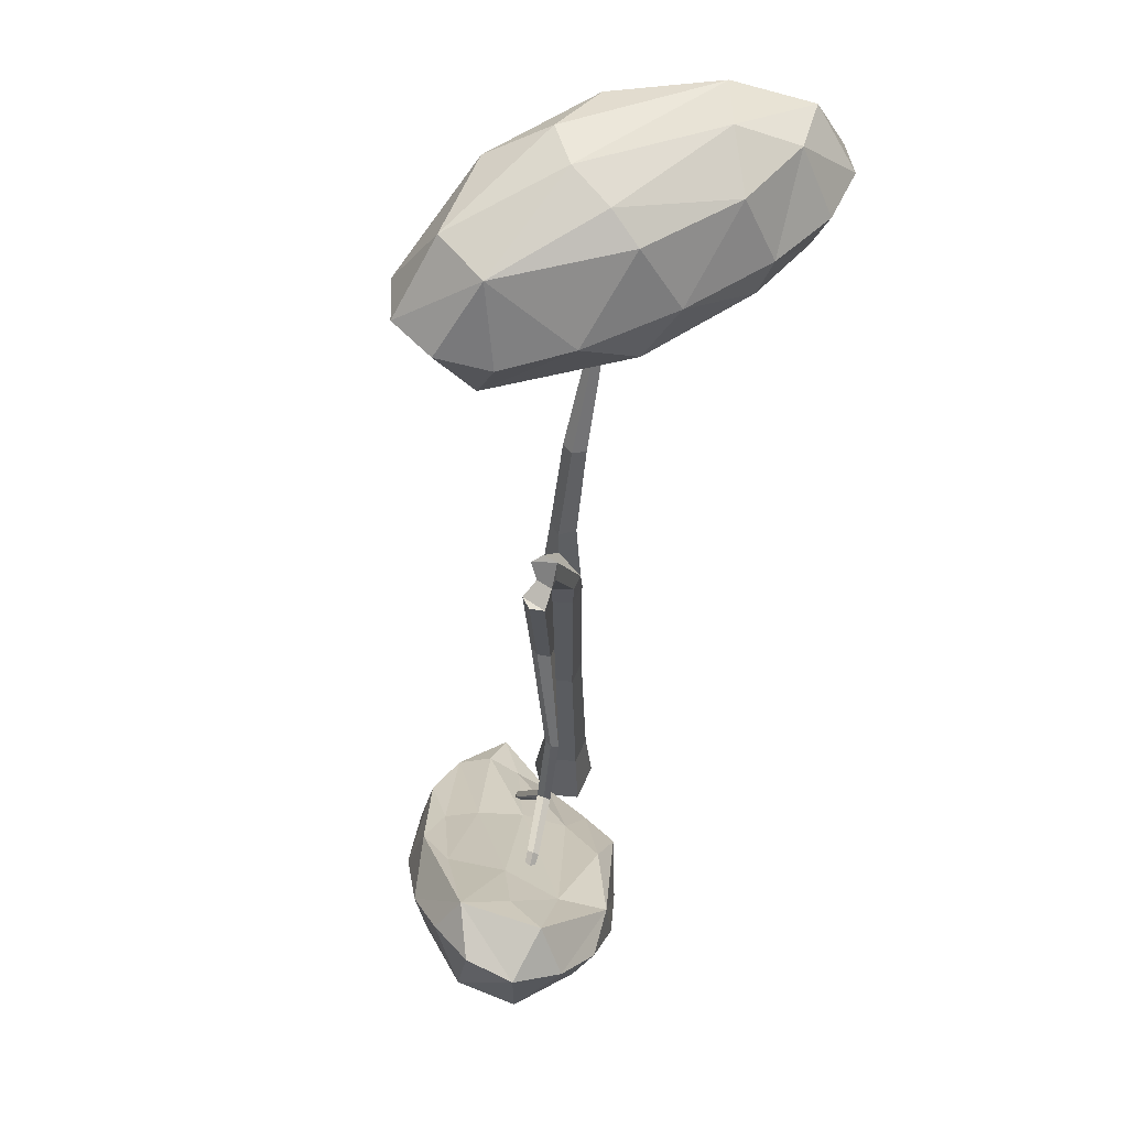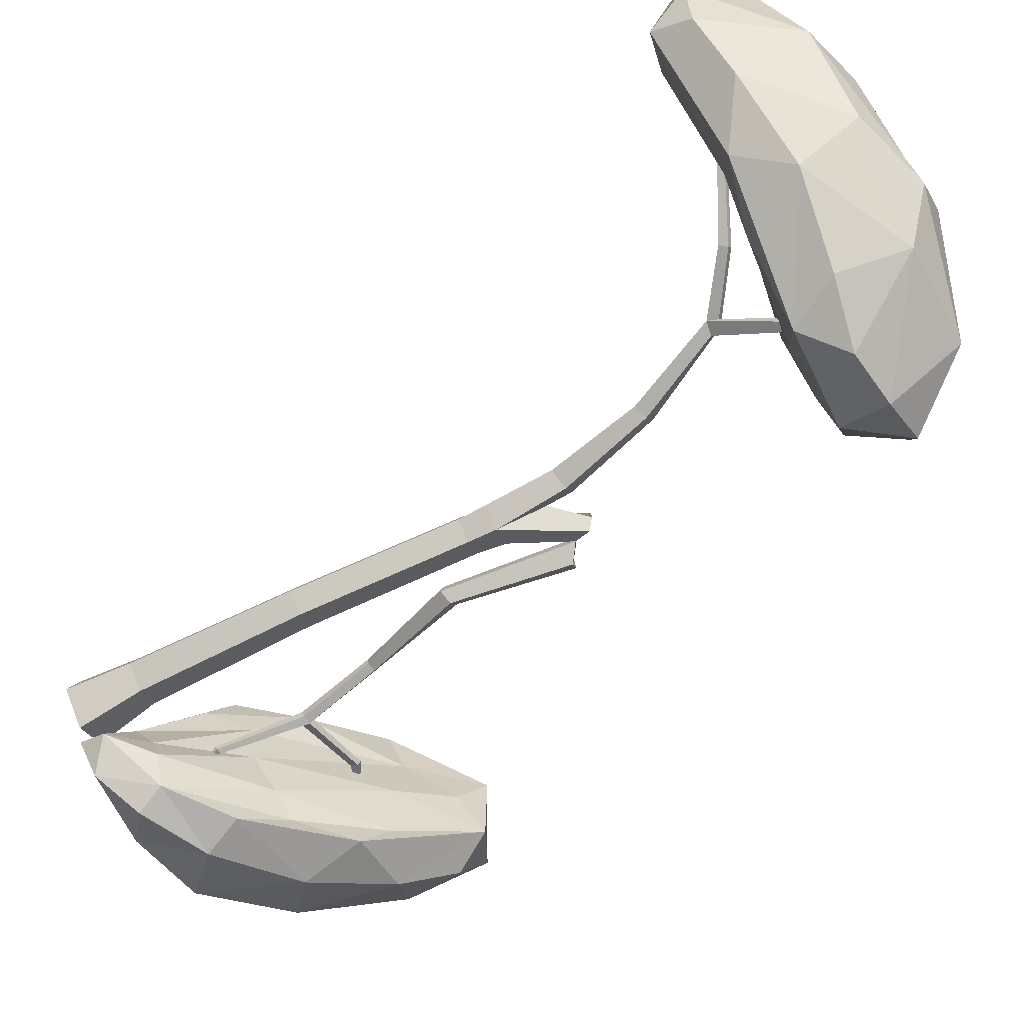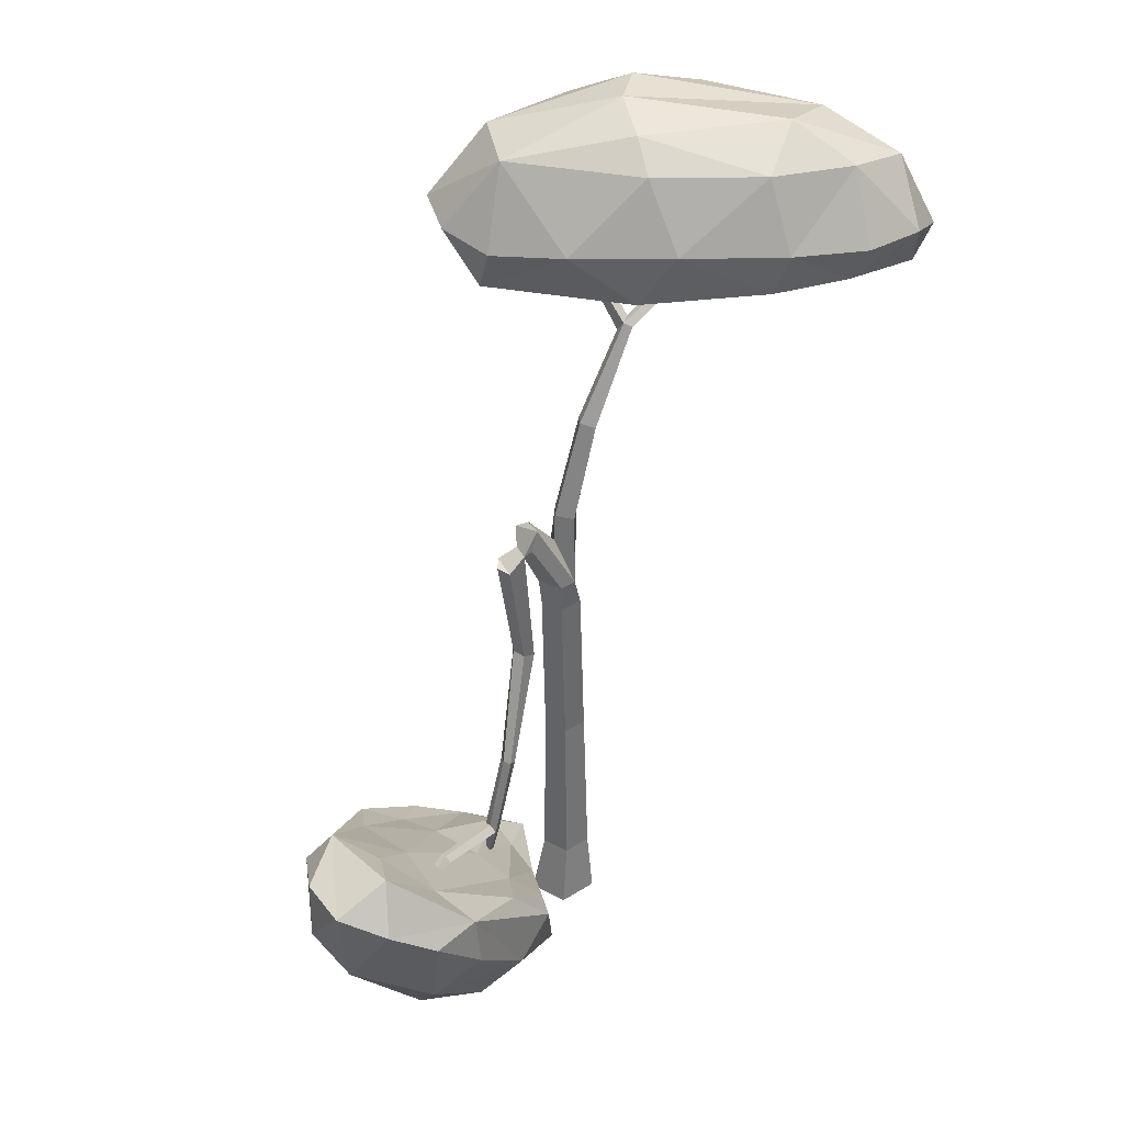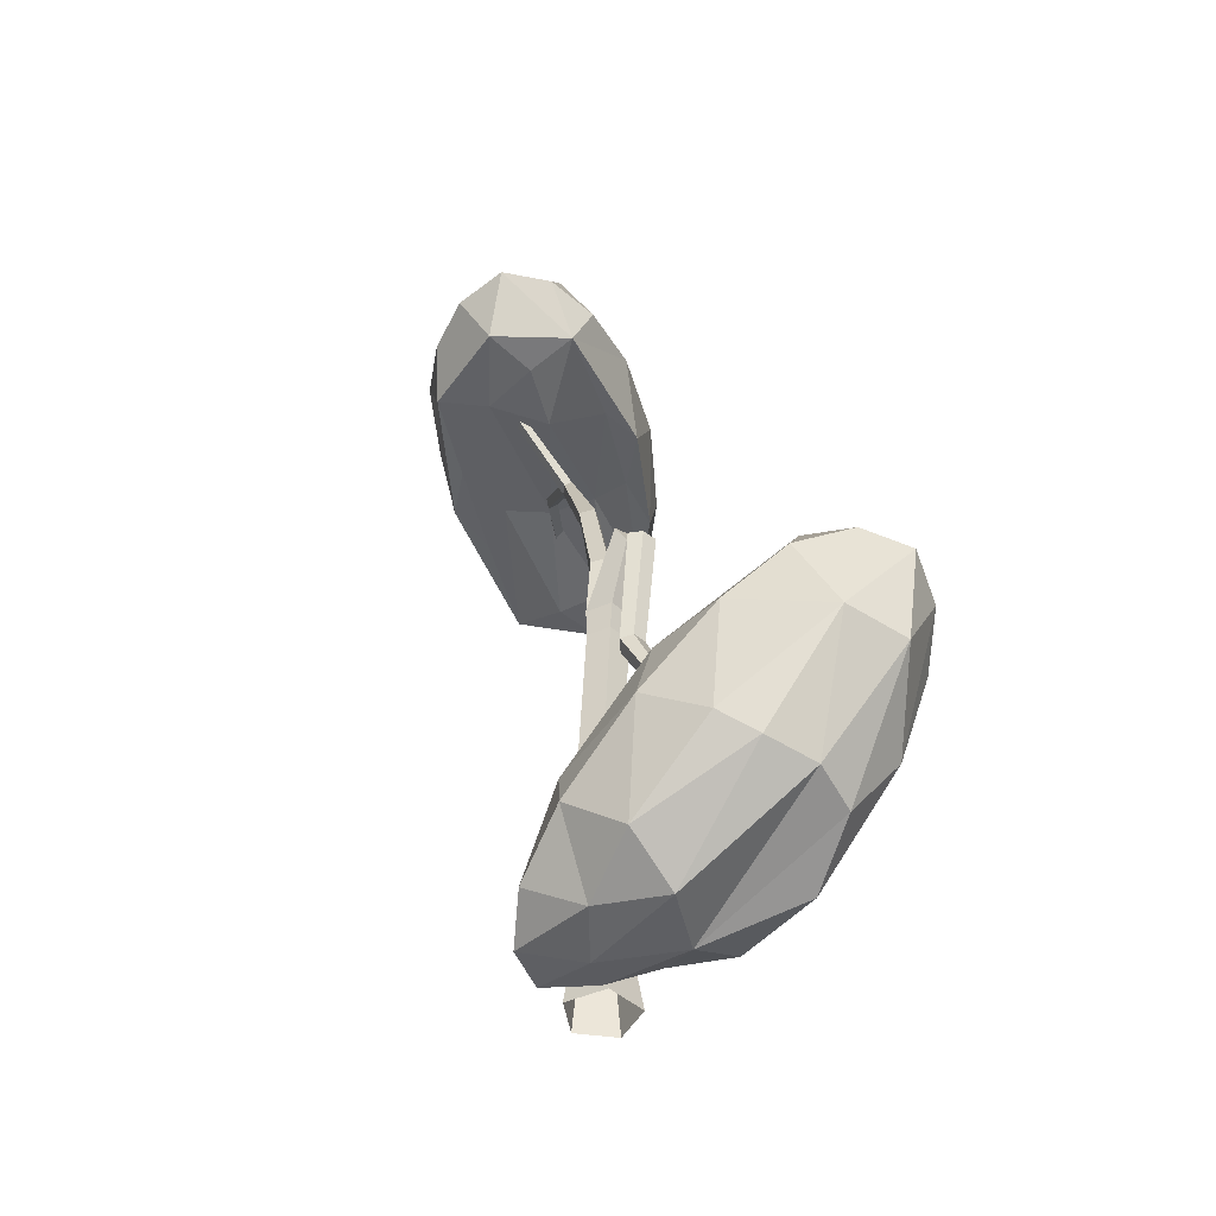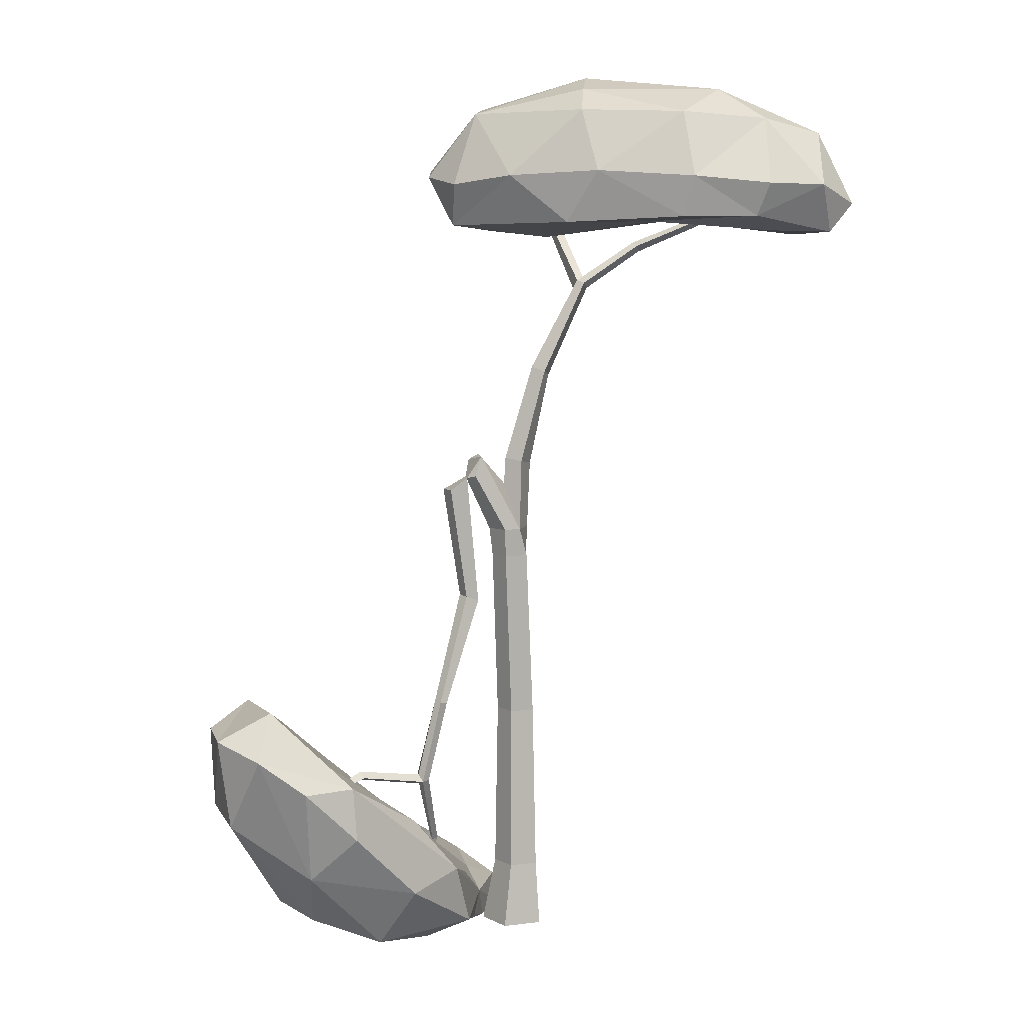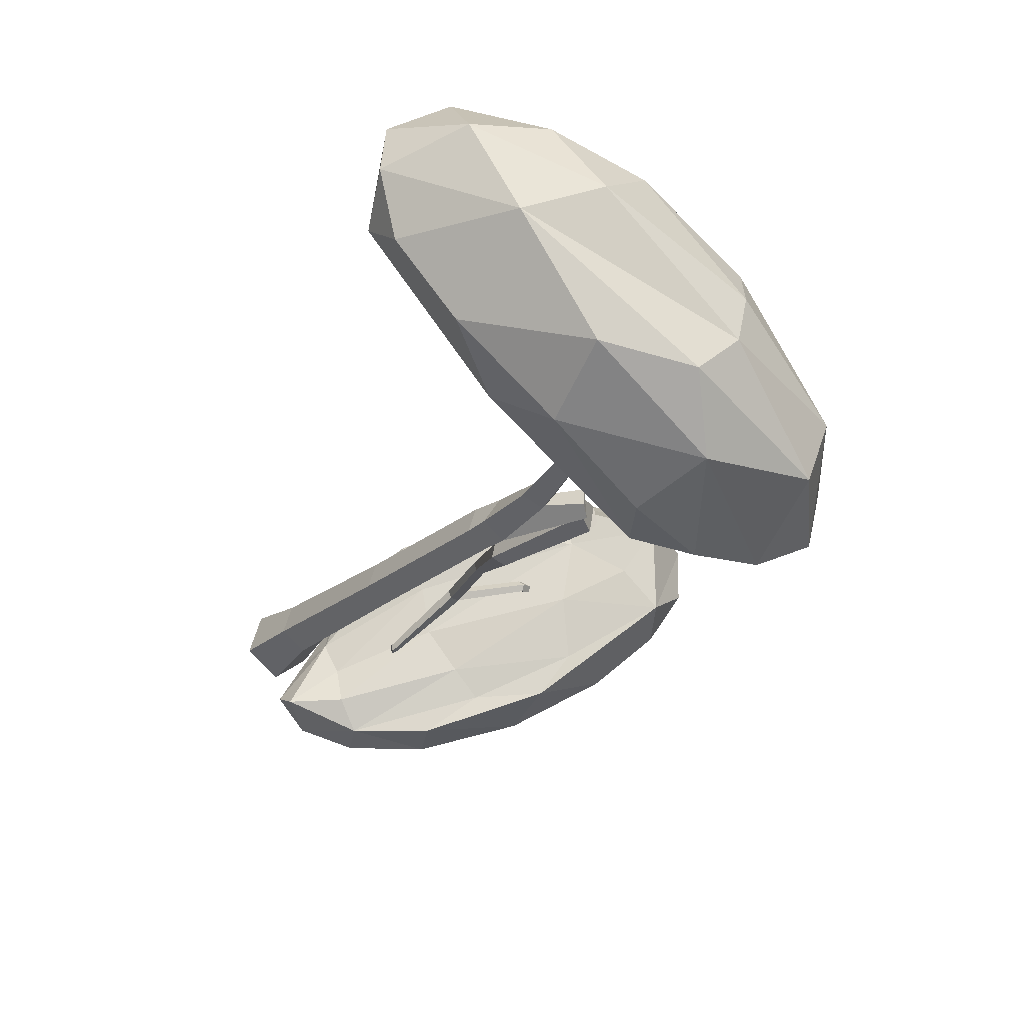
<metadata>
{"format":"obj","ext":"obj","renderer":"f3d","projection":"perspective","resolution":1024,"background":"white","views":[{"elev":57.5,"azim":-66.7,"up":"+Y"},{"elev":-67.8,"azim":117.1,"up":"+Z"},{"elev":39.2,"azim":-38.1,"up":"+Y"},{"elev":-45.8,"azim":-117.2,"up":"+Y"},{"elev":8.1,"azim":-19.0,"up":"+Y"},{"elev":-21.6,"azim":147.1,"up":"+Z"}]}
</metadata>
<code>
g Acacia_Tree_crk_s_01
v -0.02737 0.01782 -0.3789
v -0.2036 0.007208 -0.1083
v -0.4016 -0.04854 -0.2708
v -0.7305 0.002217 -0.4497
v -0.1812 0.06354 -0.5841
v -0.4698 0.2169 -0.6994
v -0.0147 0.1947 -0.4442
v -0.2833 0.414 -0.4401
v -0.2853 0.3421 -0.2248
v -0.3949 0.398 -0.6359
v -0.2541 0.2181 -0.01732
v -0.3506 0.1098 0.1663
v -1.405 0.8066 -0.5395
v -1.197 0.1493 -0.4745
v -1.697 0.5677 -0.2805
v -0.8977 0.441 -0.6956
v -1.804 1.219 -0.2799
v -2.169 1.076 0.197
v -2.044 1.517 -0.006236
v -1.361 1.2 -0.4212
v -1.502 1.326 -0.1724
v -1.041 0.8983 -0.4253
v -1.922 1.756 0.1291
v -0.787 0.6944 -0.6469
v -2.23 1.606 0.6195
v -2.146 1.021 0.5816
v -2.017 1.505 0.8607
v -1.668 0.6806 0.7921
v -1.736 1.296 0.9679
v -1.892 1.781 0.6693
v -1.501 1.381 0.617
v -1.745 1.643 0.3885
v -1.414 1.301 0.919
v -2.211 1.621 0.2929
v -0.9675 0.5204 0.8023
v -1.148 0.1341 0.5803
v -0.5039 0.2027 0.5216
v -0.6909 -0.01836 0.143
v -0.6323 0.6141 0.654
v -0.4932 0.5032 0.3896
v -0.9242 0.9696 0.6579
v -1.399 0.9642 0.9516
v -0.7114 0.7363 0.3282
v -0.7559 0.7537 0.02604
v -0.9058 0.8521 -0.2395
v -1.441 1.358 0.2126
v -1.593 0.3176 0.5199
v -1.756 0.3874 0.2609
v -1.757 0.4519 -0.05124
v -1.064 -0.05722 -0.1575
v -0.4527 3.103 -0.07292
v -0.3468 3.175 -0.0222
v -0.3706 3.176 0.08903
v -0.488 3.096 0.09286
v -0.3452 2.338 -0.073
v -0.2675 2.312 -0.02658
v -0.2852 2.32 0.0657
v -0.3734 2.35 0.07689
v -0.3944 2.356 -0.00842
v -0.6166 1.669 0.1417
v -0.5643 1.651 0.1541
v -0.5614 1.645 0.211
v -0.6118 1.658 0.2337
v -0.6364 1.67 0.1884
v -0.7538 1.137 0.1386
v -0.6975 1.13 0.1456
v -0.6883 1.113 0.1995
v -0.7389 1.11 0.2258
v -0.759 1.155 0.1892
v -0.589 0.6265 -0.1006
v -0.5492 0.6284 -0.1103
v -0.5474 0.6125 -0.06756
v -0.5857 0.6119 -0.06021
v -0.7466 1.083 0.1579
v -1.197 1.226 0.2616
v -1.185 1.204 0.336
v -1.202 1.242 0.3047
v -1.191 1.18 0.2781
v -1.614 1.041 0.3502
v -1.609 1.032 0.3747
v -1.617 1.044 0.3651
v -1.609 1.026 0.3543
v -0.7335 0.1886 -0.1753
v -0.7184 0.1864 -0.1786
v -0.7152 0.1868 -0.162
v -0.7287 0.1889 -0.1568
v -0.5116 3.097 -0.002403
v 2.088 5.032 0.9099
v 2.184 5.144 0.6016
v 1.896 5.5 0.7707
v 1.476 5.593 0.8283
v 1.792 5.157 1.073
v 1.408 5.168 1.062
v 1.918 4.846 0.9257
v 1.533 4.855 0.8056
v 1.809 4.823 0.5918
v 1.358 4.953 0.9705
v 2.089 4.872 0.4117
v 2.081 5.124 0.2558
v 0.3935 5.251 0.5526
v 0.9494 5.638 0.6819
v 0.3785 5.657 0.2906
v 0.9436 5.214 0.8907
v -0.07446 5.221 0.1269
v -0.1477 5.645 -0.3938
v -0.3487 5.163 -0.2534
v 0.2442 4.91 0.3716
v 0.1478 4.905 0.09141
v 0.6561 4.951 0.5037
v -0.3179 4.884 -0.3808
v 0.8977 4.949 0.8114
v -0.3184 5.26 -0.8871
v 0.01952 5.688 -0.7399
v -0.01223 5.21 -1.033
v 0.6425 5.674 -0.7634
v 0.3359 5.154 -1.032
v -0.08153 4.9 -0.847
v 0.392 4.844 -0.6195
v 0.005755 4.842 -0.515
v 0.5622 4.912 -0.9108
v -0.429 5.214 -0.5882
v 1.285 5.316 -0.5794
v 1.305 5.715 -0.3175
v 1.785 5.215 -0.1325
v 1.711 5.671 0.2875
v 1.452 4.993 -0.3795
v 1.574 4.946 -0.07662
v 1.029 4.894 -0.5153
v 0.7501 5.238 -0.8978
v 1.224 4.928 -0.1127
v 1.091 4.918 0.1643
v 0.8423 4.914 0.3661
v 0.3164 4.802 -0.2298
v 0.8308 5.878 -0.4052
v 0.5928 5.891 -0.2041
v 0.467 5.803 0.08396
v 1.296 5.796 0.4704
v -0 1e-06 -0.2215
v -0.2076 1e-06 -0.07067
v -0.1283 1e-06 0.1734
v 0.1283 1e-06 0.1734
v 0.2076 1e-06 -0.07067
v -0.02751 2.811 -0.1264
v -0.171 2.806 -0.02983
v -0.1096 2.811 0.1264
v -0.002186 2.811 0.1264
v 0.1053 2.811 -0.02983
v -0.1017 2.625 0.1153
v -0.1486 2.625 -0.0292
v 0.09727 2.625 -0.0292
v 0.05031 2.625 0.1153
v -0.02568 2.625 -0.1185
v -0.2558 3.33 -0.01654
v -0.07661 3.118 0.007025
v 0.003413 3.283 -0.08388
v 0.0236 3.277 0.08388
v 0.1212 3.254 -0.01878
v -0.06343 3.295 0
v 0.1814 3.897 -0.07447
v 0.195 3.891 0.07447
v 0.2566 3.861 -0.01888
v 0.1273 3.92 0.005806
v 0.5188 4.523 -0.03708
v 0.4924 4.492 0.04734
v 0.5352 4.455 -0.01452
v 0.4581 4.509 0.005004
v 0.8624 4.751 0.02214
v 0.859 4.742 0.1034
v 0.8917 4.704 0.05294
v 0.8472 4.766 0.06147
v 1.285 4.948 0.2867
v 1.27 4.942 0.3515
v 1.313 4.918 0.3205
v 1.263 4.957 0.314
v 0.1736 0.4229 -0.04646
v -0.06873 0.4229 0.1296
v 0.02384 0.4229 -0.1553
v -0.1259 0.4229 -0.04646
v 0.1164 0.4229 0.1296
v -0.1021 1.524 -0.05692
v 0.105 1.524 0.09353
v 0.1539 1.524 -0.05692
v -0.05317 1.524 0.09353
v 0.02593 1.524 -0.1499
v 0.4523 4.441 -0.04792
v 0.4626 4.891 -0.3661
v 0.4633 4.855 -0.3954
v 0.4061 4.867 -0.3522
v 0.4054 4.837 -0.4029
v -0.3051 3.286 -0.08066
v -0.3093 3.185 0.08748
v -0.266 3.321 0.08066
f 1 2 3
f 3 4 5
f 5 4 6
f 7 8 9
f 5 10 7
f 7 10 8
f 1 11 2
f 2 11 12
f 7 9 11
f 13 14 15
f 16 4 14
f 13 15 17
f 17 18 19
f 20 21 22
f 17 23 20
f 20 23 21
f 13 24 16
f 16 10 6
f 20 22 24
f 25 18 26
f 25 26 27
f 27 28 29
f 30 31 32
f 27 33 30
f 30 33 31
f 25 23 34
f 34 23 19
f 30 32 23
f 35 28 36
f 35 36 37
f 37 38 12
f 39 40 41
f 37 11 39
f 39 11 40
f 35 33 42
f 42 33 29
f 39 41 33
f 43 11 9
f 44 8 45
f 45 10 22
f 45 21 46
f 46 23 32
f 44 31 43
f 31 33 41
f 47 28 26
f 48 18 49
f 49 18 15
f 50 4 3
f 49 14 50
f 48 38 47
f 3 2 38
f 2 12 38
f 1 3 5
f 1 5 7
f 5 6 10
f 1 7 11
f 13 16 14
f 16 6 4
f 17 15 18
f 13 17 20
f 17 19 23
f 13 20 24
f 16 24 10
f 24 22 10
f 25 34 18
f 34 19 18
f 27 26 28
f 25 27 30
f 27 29 33
f 25 30 23
f 35 42 28
f 42 29 28
f 37 36 38
f 35 37 39
f 37 12 11
f 35 39 33
f 44 43 9
f 43 41 40
f 43 40 11
f 44 9 8
f 45 8 10
f 44 45 46
f 45 22 21
f 46 21 23
f 44 46 31
f 43 31 41
f 46 32 31
f 48 47 26
f 47 36 28
f 48 26 18
f 48 49 50
f 49 15 14
f 50 14 4
f 48 50 38
f 47 38 36
f 50 3 38
f 52 53 57 56
f 53 54 58 57
f 51 52 56 55
f 54 87 59 58
f 87 51 55 59
f 56 57 62 61
f 58 59 64 63
f 57 58 63 62
f 55 56 61 60
f 59 55 60 64
f 62 63 68 67
f 60 61 66 65
f 64 60 65 69
f 61 62 67 66
f 63 64 69 68
f 74 68 76 78
f 66 67 72 71
f 68 74 70 73
f 67 68 73 72
f 65 66 71 70
f 78 76 80 82
f 69 65 75 77
f 74 65 70
f 77 75 79 81
f 68 69 77 76
f 65 74 78 75
f 76 77 81 80
f 75 78 82 79
f 73 70 83 86
f 72 73 86 85
f 70 71 84 83
f 71 72 85 84
f 88 89 90
f 90 91 92
f 92 91 93
f 94 95 96
f 92 97 94
f 94 97 95
f 88 98 89
f 89 98 99
f 94 96 98
f 100 101 102
f 103 91 101
f 100 102 104
f 104 105 106
f 107 108 109
f 104 110 107
f 107 110 108
f 100 111 103
f 103 97 93
f 107 109 111
f 112 105 113
f 112 113 114
f 114 115 116
f 117 118 119
f 114 120 117
f 117 120 118
f 112 110 121
f 121 110 106
f 117 119 110
f 122 115 123
f 122 123 124
f 124 125 99
f 126 127 128
f 124 98 126
f 126 98 127
f 122 120 129
f 129 120 116
f 126 128 120
f 130 98 96
f 131 95 132
f 132 97 109
f 132 108 133
f 133 110 119
f 131 118 130
f 118 120 128
f 134 115 113
f 135 105 136
f 136 105 102
f 137 91 90
f 136 101 137
f 135 125 134
f 90 89 125
f 89 99 125
f 88 90 92
f 88 92 94
f 92 93 97
f 88 94 98
f 100 103 101
f 103 93 91
f 104 102 105
f 100 104 107
f 104 106 110
f 100 107 111
f 103 111 97
f 111 109 97
f 112 121 105
f 121 106 105
f 114 113 115
f 112 114 117
f 114 116 120
f 112 117 110
f 122 129 115
f 129 116 115
f 124 123 125
f 122 124 126
f 124 99 98
f 122 126 120
f 131 130 96
f 130 128 127
f 130 127 98
f 131 96 95
f 132 95 97
f 131 132 133
f 132 109 108
f 133 108 110
f 131 133 118
f 130 118 128
f 133 119 118
f 135 134 113
f 134 123 115
f 135 113 105
f 135 136 137
f 136 102 101
f 137 101 91
f 135 137 125
f 134 125 123
f 137 90 125
f 150 147 146 151
f 148 145 144 149
f 152 143 147 150
f 151 146 145 148
f 149 144 143 152
f 145 146 192 191
f 144 145 191 52
f 143 144 52 190
f 180 149 152 184
f 181 151 148 183
f 184 152 150 182
f 183 148 149 180
f 182 150 151 181
f 154 146 156 158
f 146 154 153 192
f 143 190 153 154
f 158 156 160 162
f 146 147 157 156
f 143 154 158 155
f 147 143 155 157
f 161 159 185 165
f 157 155 159 161
f 155 158 162 159
f 156 157 161 160
f 163 166 170 167
f 159 162 166 185
f 160 161 165 164
f 162 160 164 166
f 164 165 169 168
f 166 164 168 170
f 165 163 167 169
f 170 168 172 174
f 169 167 171 173
f 167 170 174 171
f 168 169 173 172
f 142 175 179 141
f 140 176 178 139
f 138 177 175 142
f 141 179 176 140
f 139 178 177 138
f 175 182 181 179
f 176 183 180 178
f 177 184 182 175
f 179 181 183 176
f 178 180 184 177
f 185 166 188 189
f 163 165 187 186
f 166 163 186 188
f 165 185 189 187
f 52 191 53
f 53 191 192
f 87 54 51
f 54 53 52 51
f 53 192 190 52
f 153 190 192

</code>
